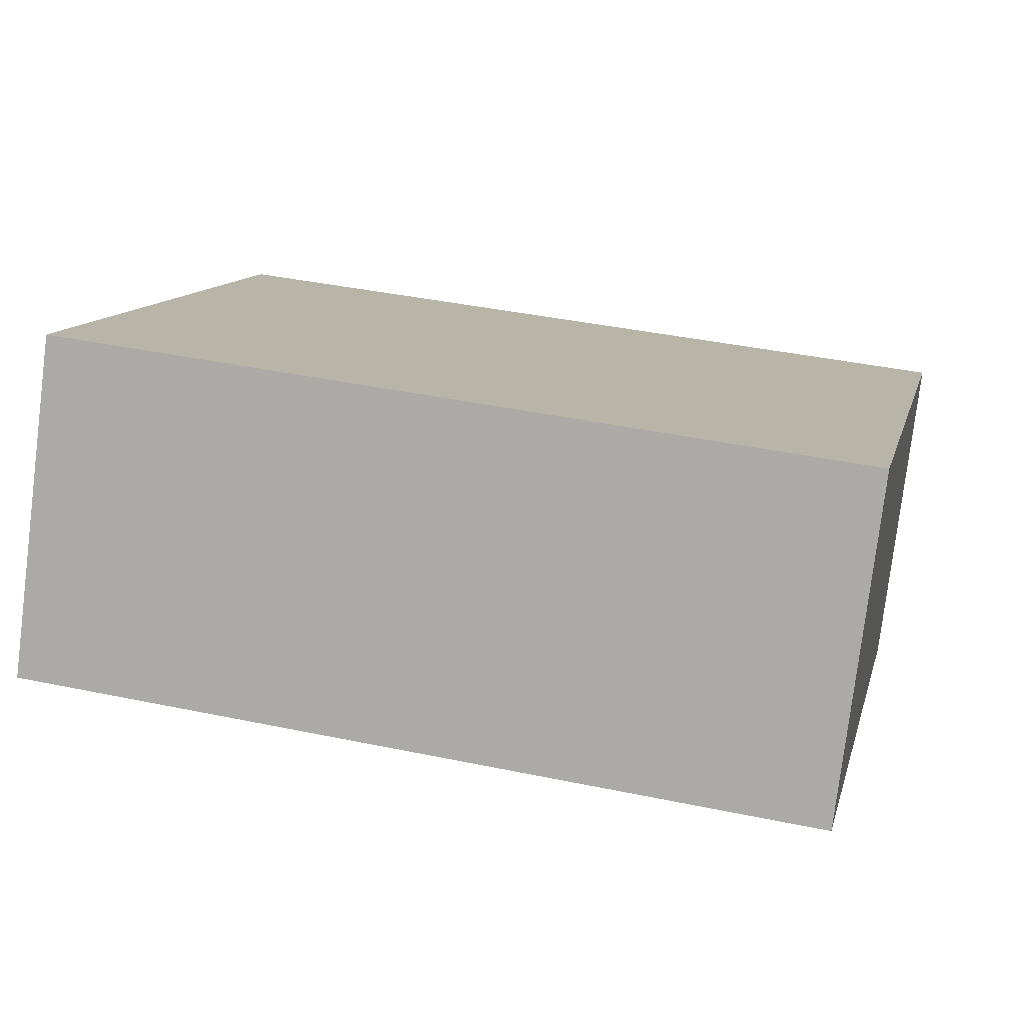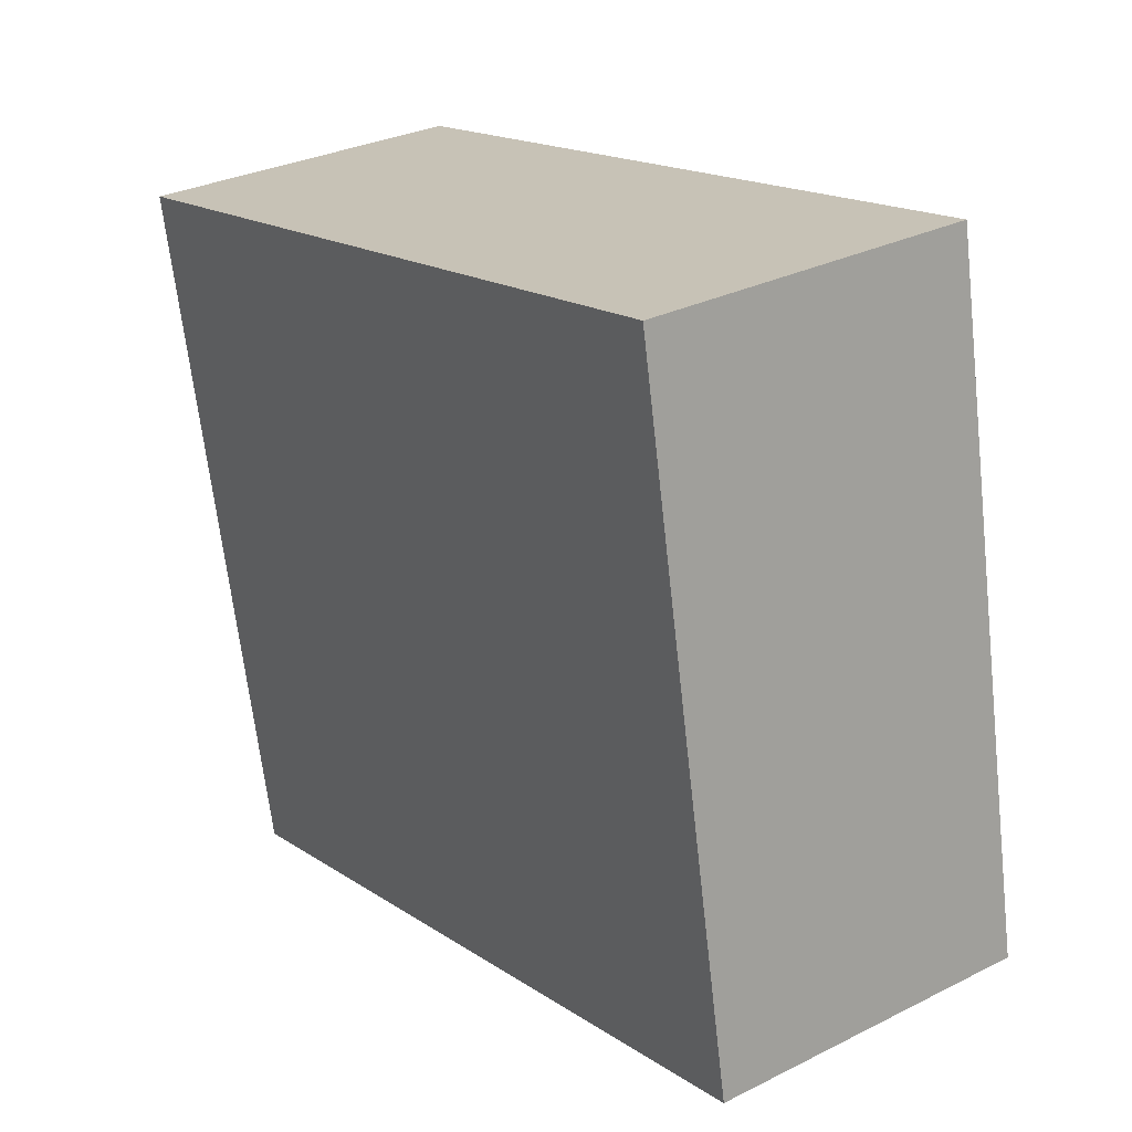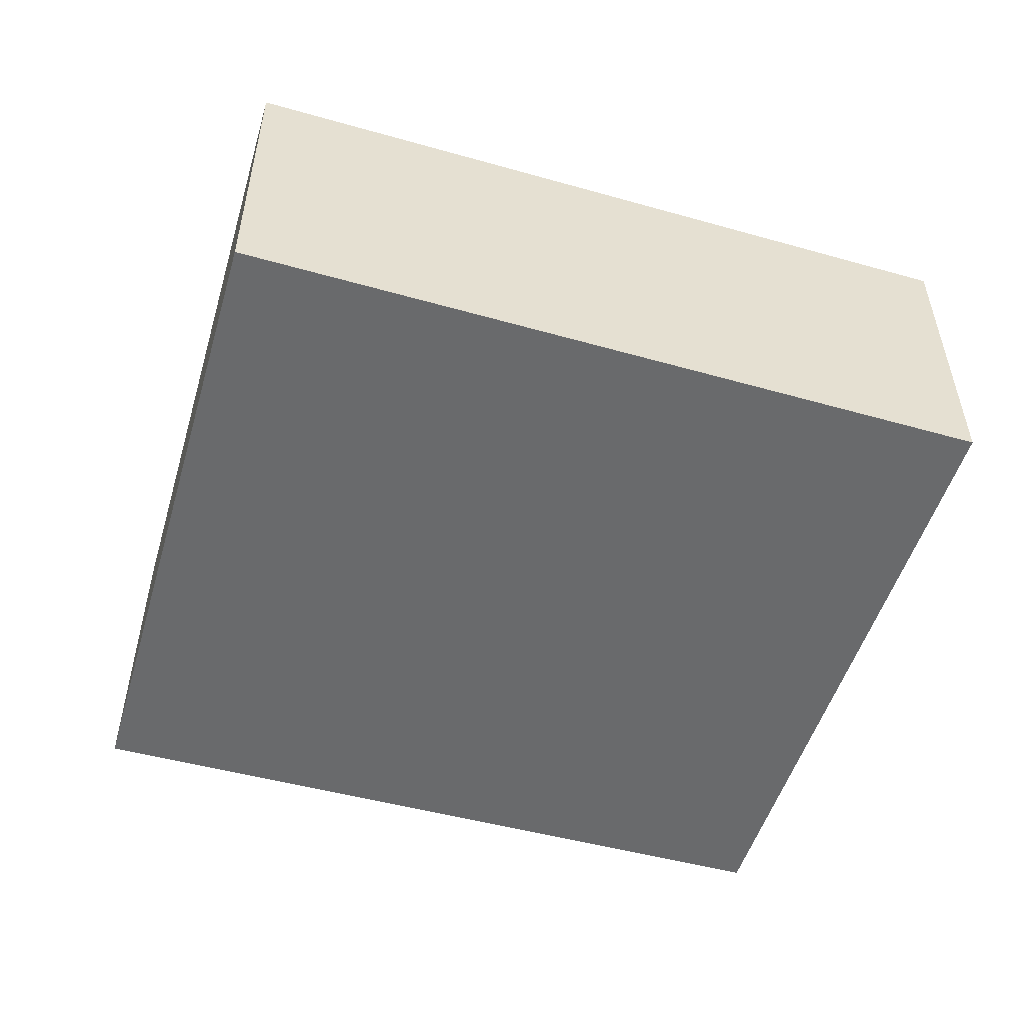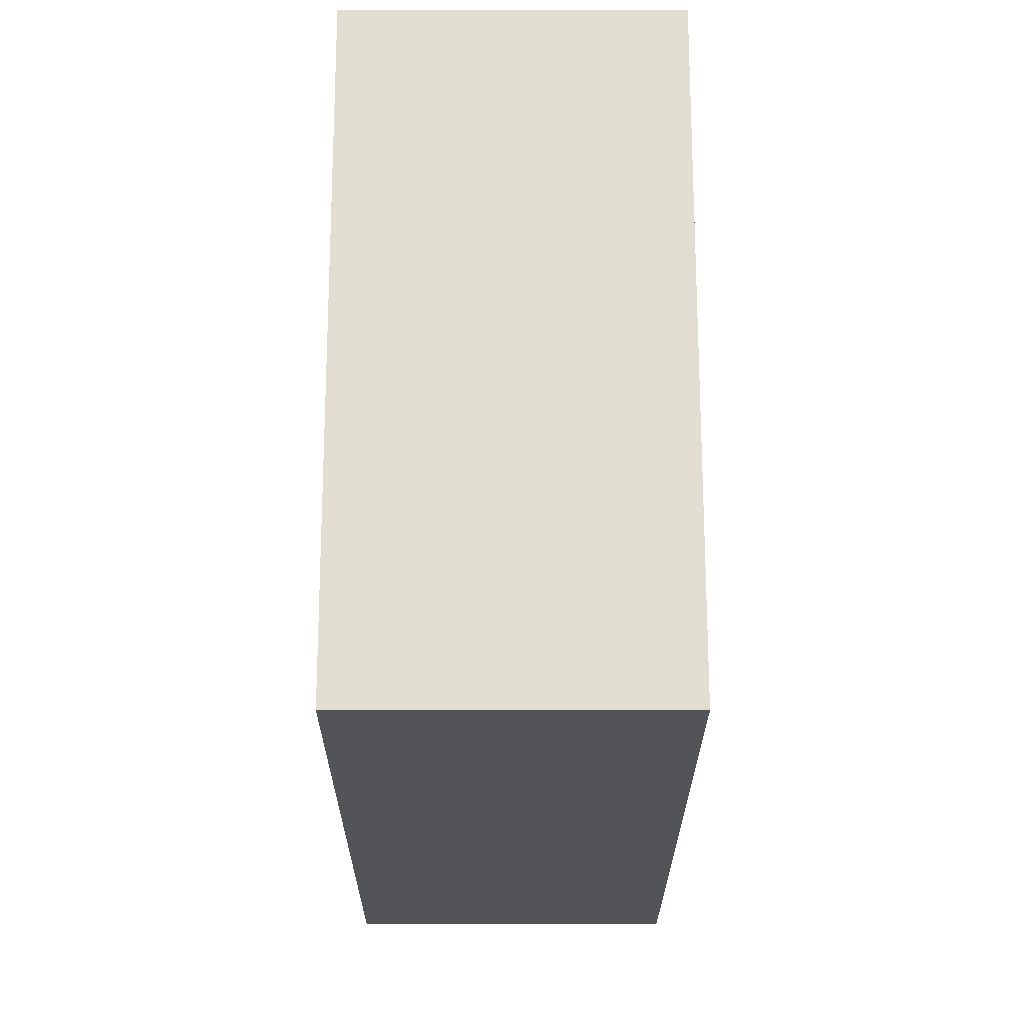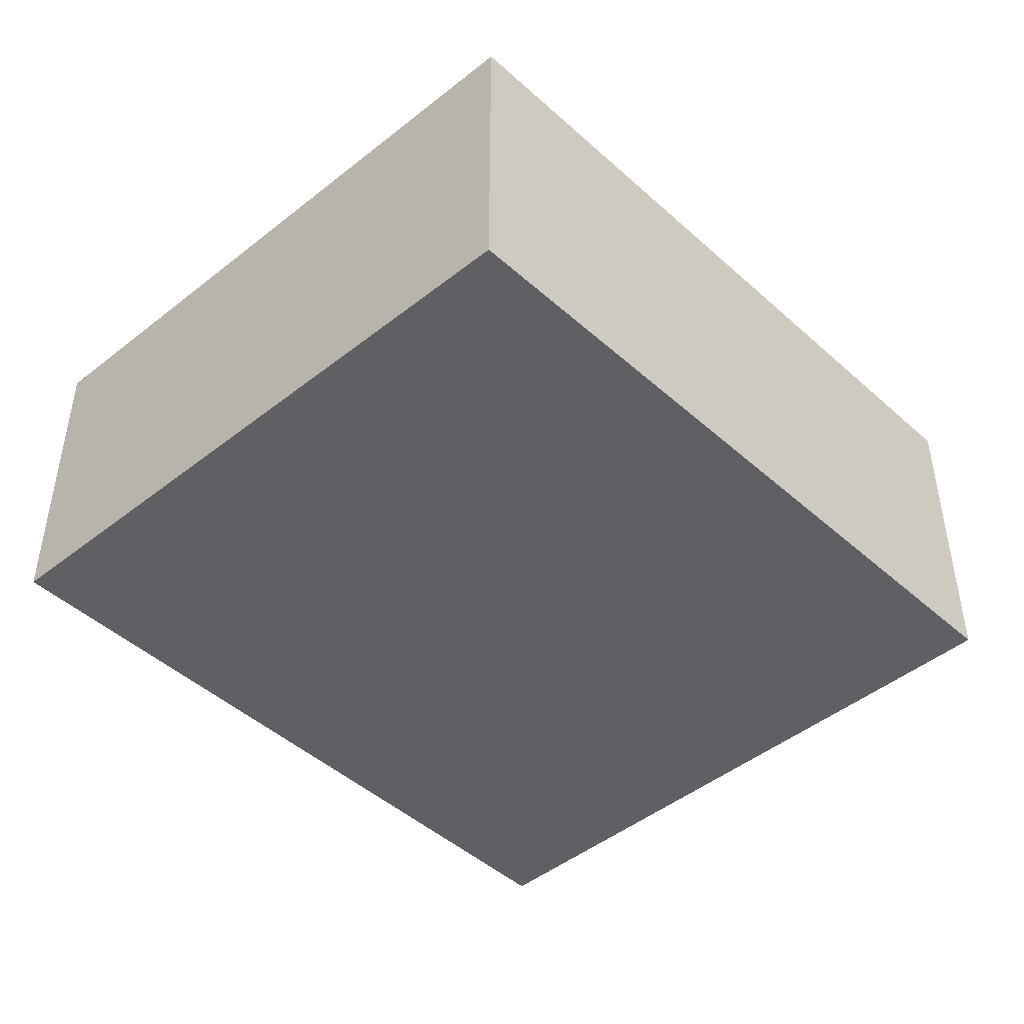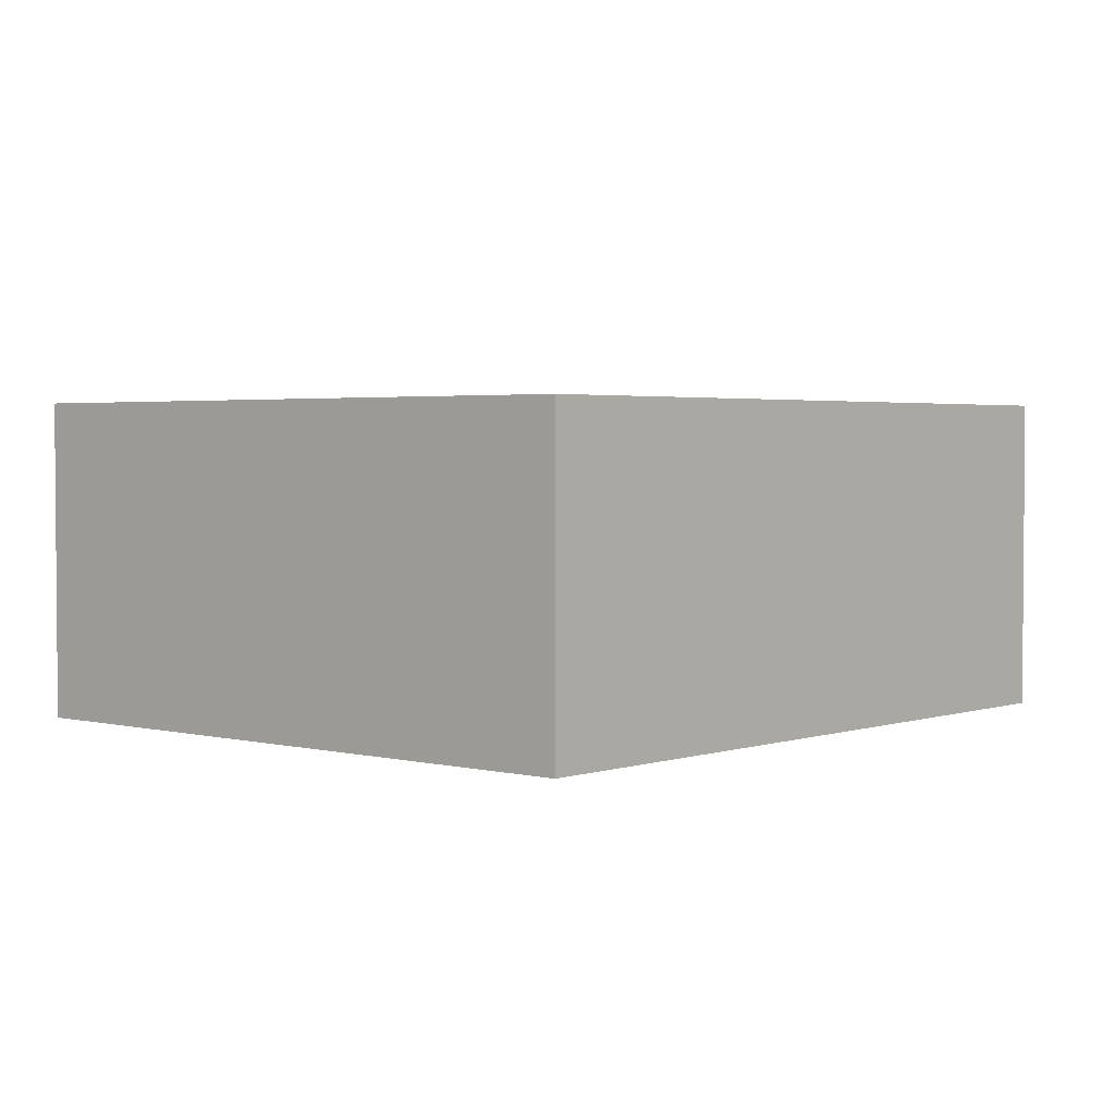
<metadata>
{"format":"obj","ext":"obj","renderer":"f3d","projection":"perspective","resolution":1024,"background":"white","views":[{"elev":-78.2,"azim":172.9,"up":"+Z"},{"elev":30.2,"azim":54.0,"up":"+Z"},{"elev":-52.9,"azim":-28.3,"up":"+Y"},{"elev":-10.5,"azim":89.9,"up":"+Z"},{"elev":-44.9,"azim":121.6,"up":"+Y"},{"elev":2.8,"azim":119.4,"up":"+Y"}]}
</metadata>
<code>
v  6.437 2.732 1.301
v  1.213 2.732 -5.667
v  0 2.732 1.673e-16
v  7.498 2.732 -4.275
v  7.498 2.618e-16 -4.275
v  1.213 3.47e-16 -5.667
v  0 0 0
v  6.437 -7.966e-17 1.301
g defaultobject
f 1 2 3
f 2 1 4
f 5 2 4
f 2 5 6
f 6 3 2
f 3 6 7
f 7 1 3
f 1 7 8
f 8 4 1
f 4 8 5
f 5 7 6
f 7 5 8

</code>
